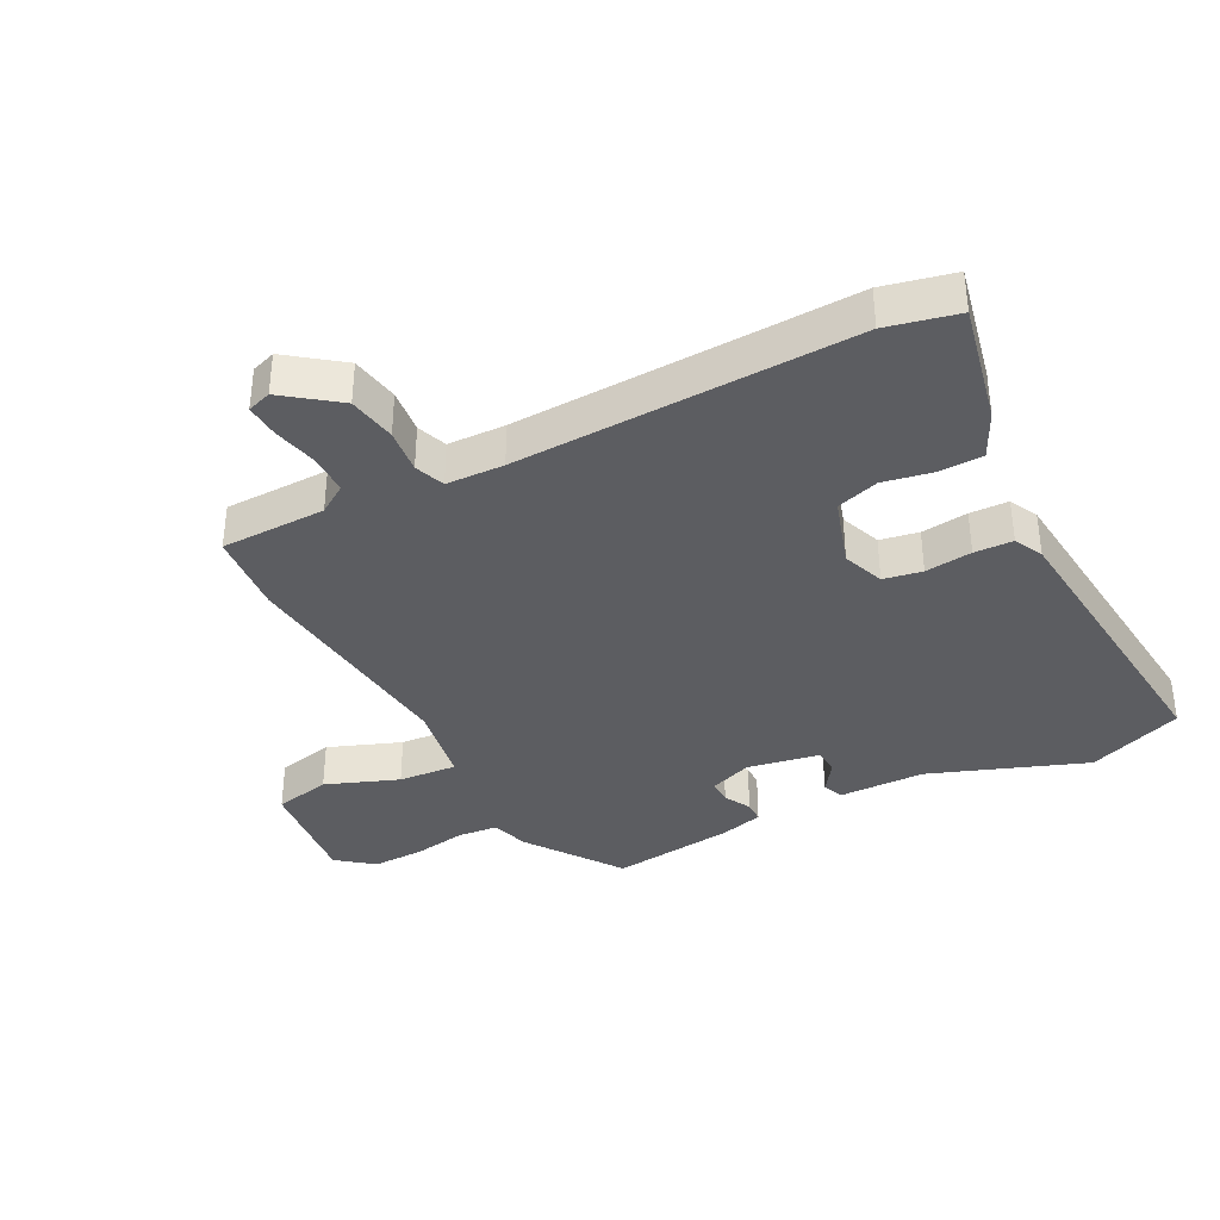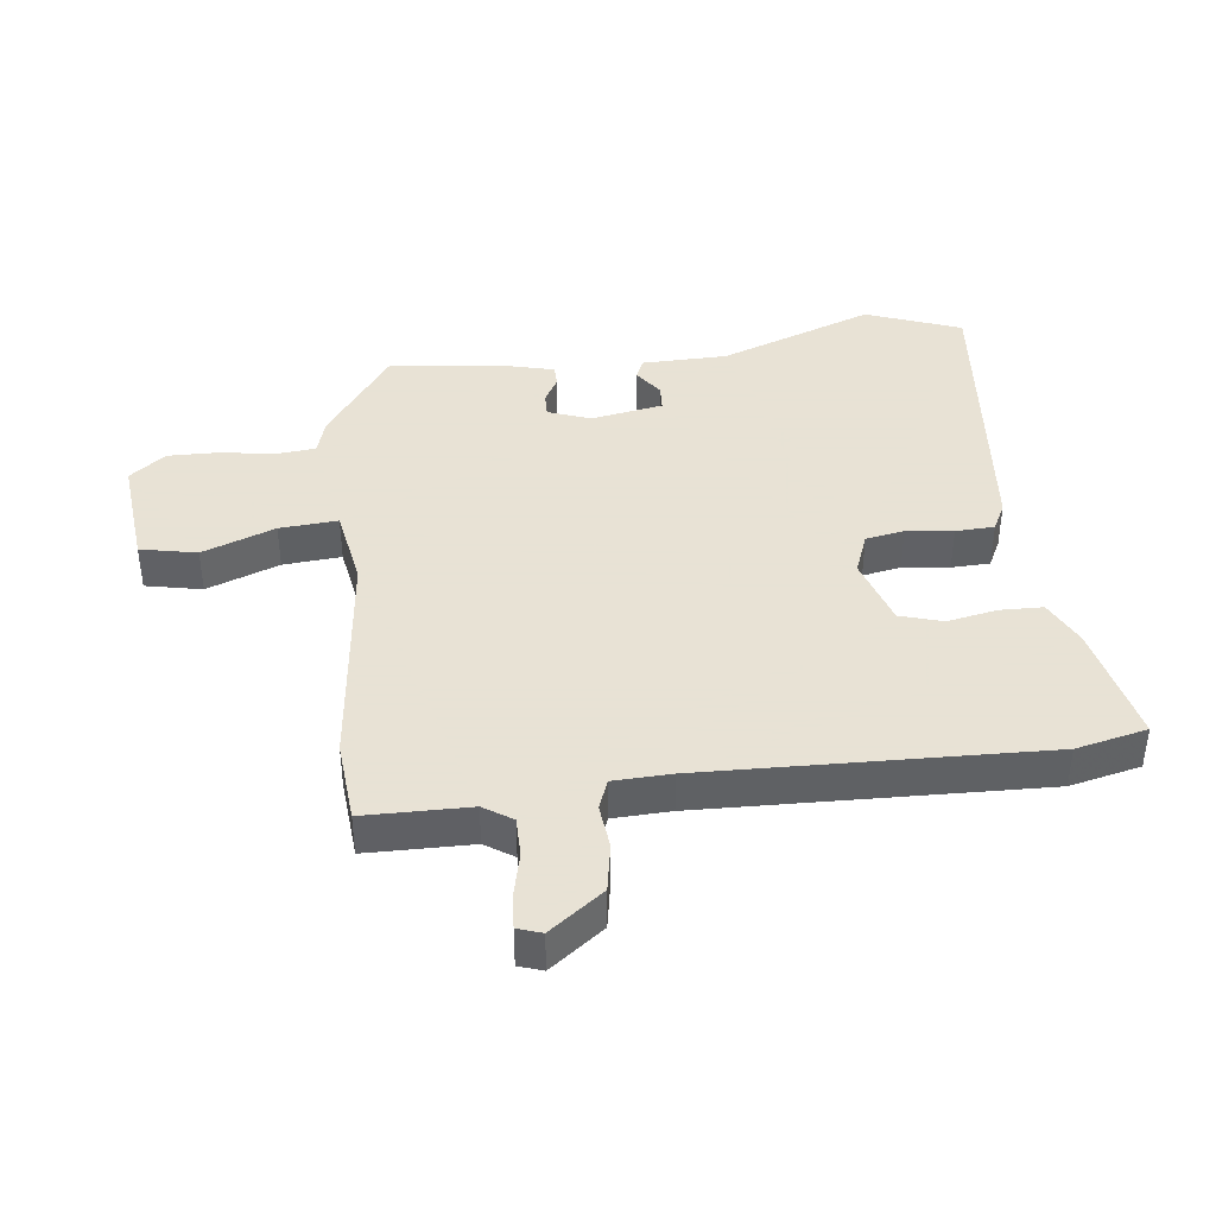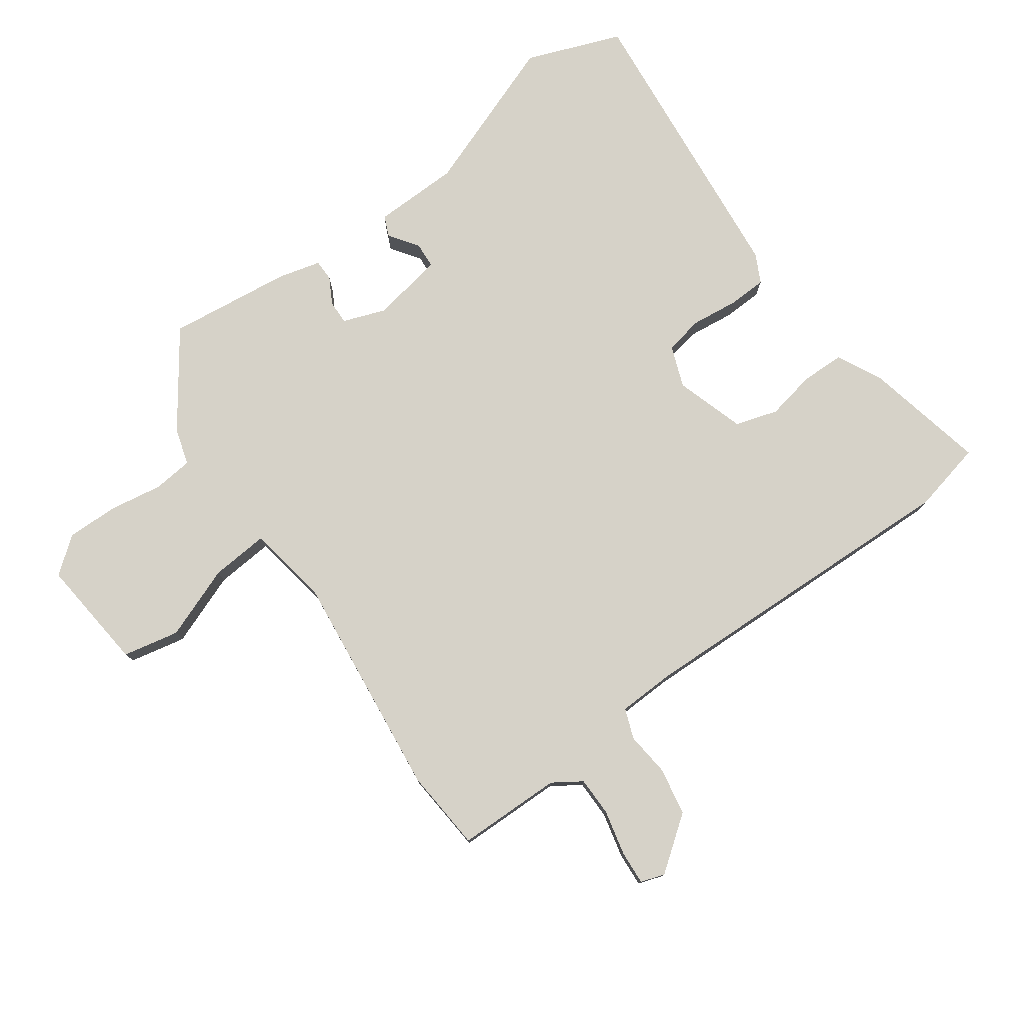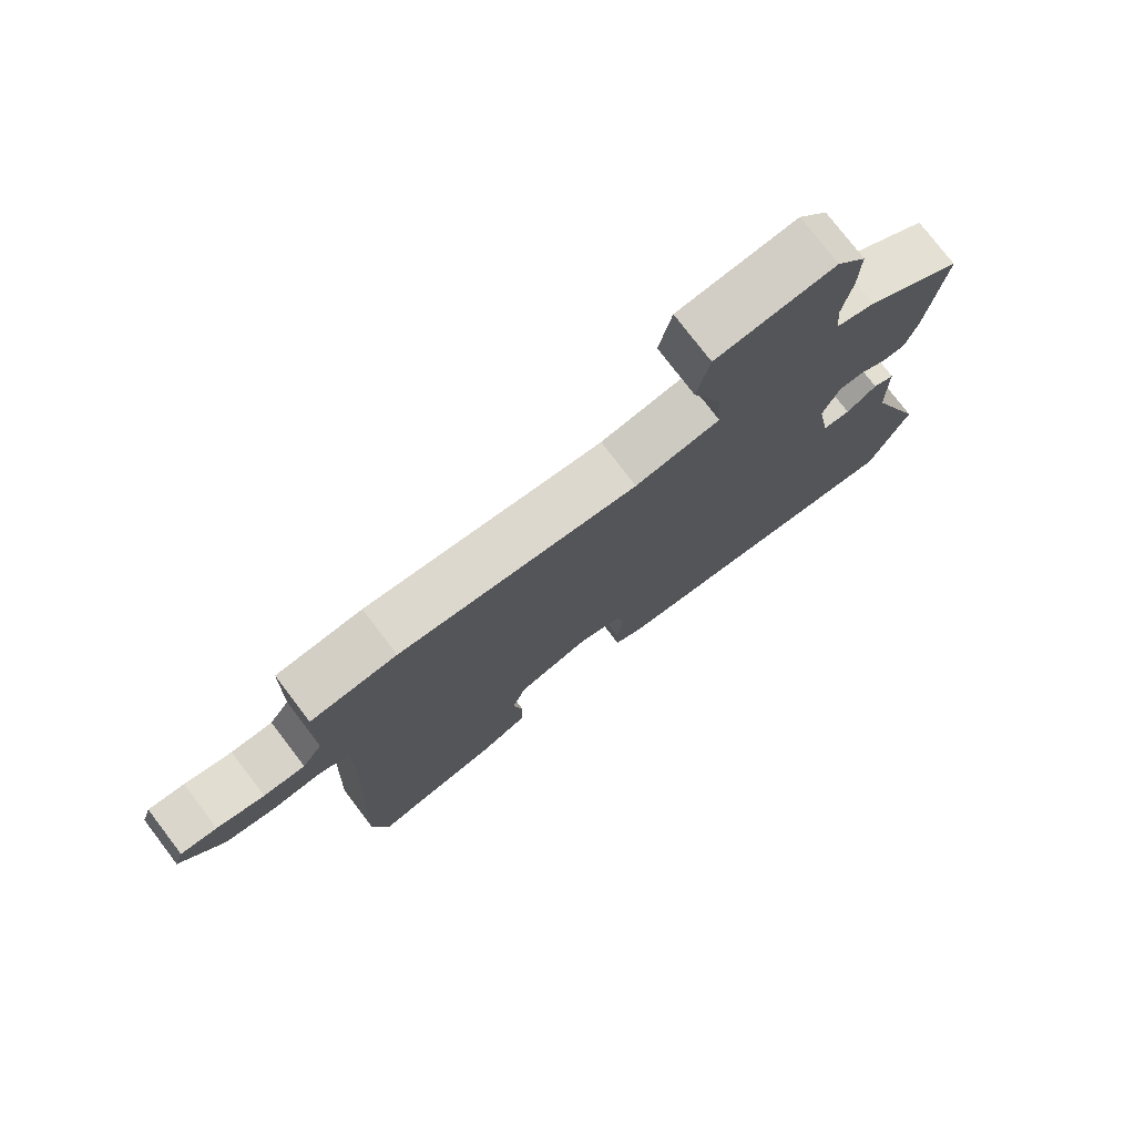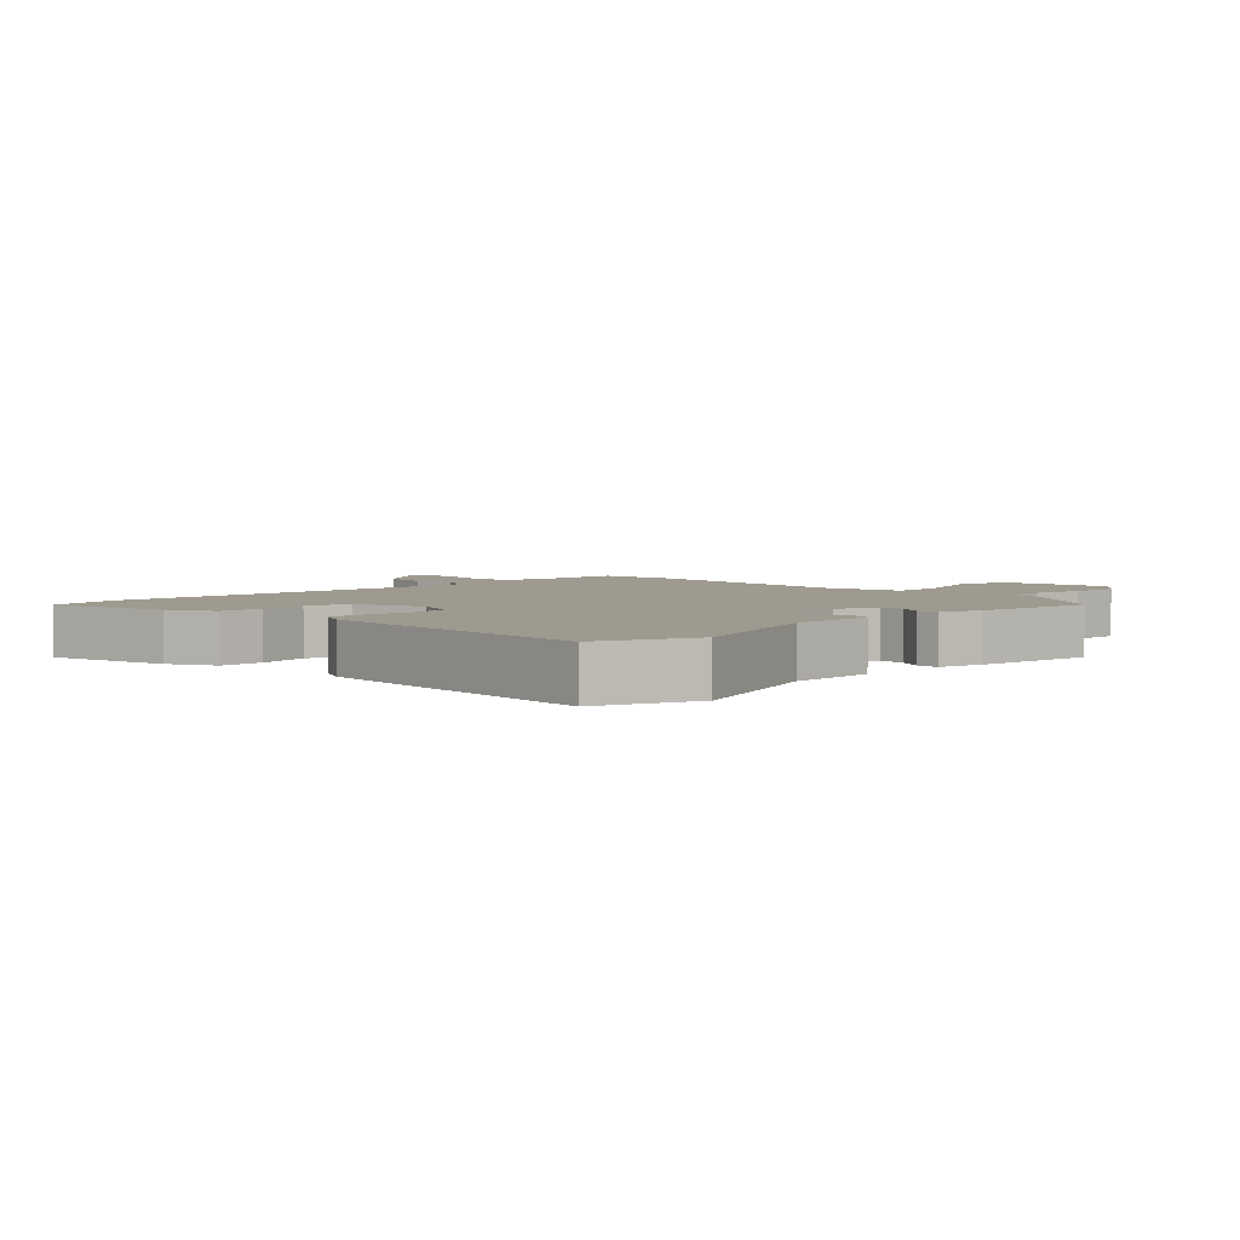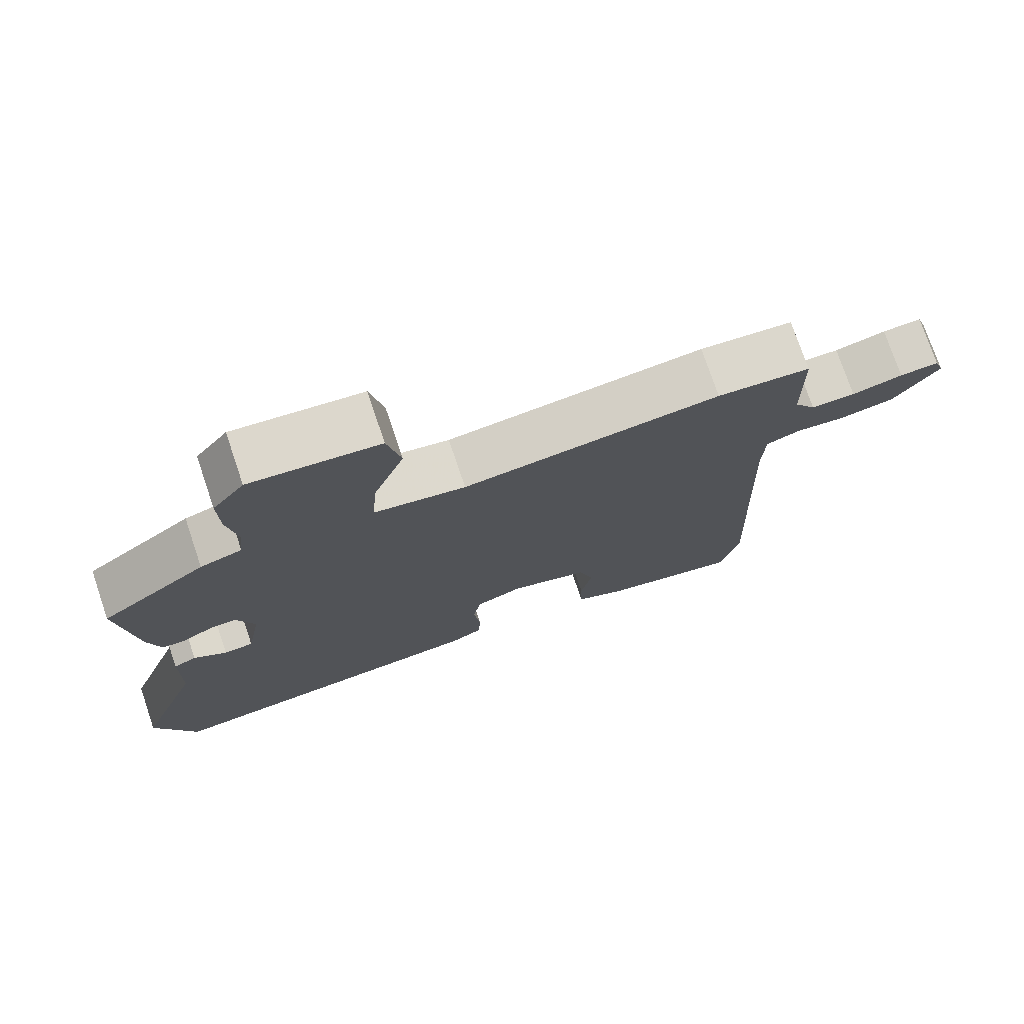
<metadata>
{"format":"obj","ext":"obj","renderer":"f3d","projection":"perspective","resolution":1024,"background":"white","views":[{"elev":-37.1,"azim":117.1,"up":"+Y"},{"elev":40.6,"azim":82.9,"up":"+Y"},{"elev":77.9,"azim":54.1,"up":"+Y"},{"elev":76.9,"azim":142.6,"up":"+Z"},{"elev":3.8,"azim":-135.3,"up":"+Y"},{"elev":75.3,"azim":-18.7,"up":"+Z"}]}
</metadata>
<code>
v -0.483 0.07 -0.544
v -0.541 0.07 -0.394
v -0.451 0.07 -0.148
v -0.449 0.07 -0.012
v -0.417 0.07 0.002
v -0.371 0.07 -0.03
v -0.33 0.07 -0.027
v -0.31 0.07 0.087
v -0.335 0.07 0.154
v -0.373 0.07 0.153
v -0.414 0.07 0.13
v -0.448 0.07 0.13
v -0.466 0.07 0.198
v -0.49 0.07 0.392
v -0.343 0.07 0.498
v -0.285 0.07 0.516
v -0.279 0.07 0.579
v -0.293 0.07 0.662
v -0.295 0.07 0.744
v -0.251 0.07 0.801
v -0.072 0.07 0.784
v -0.053 0.07 0.695
v -0.096 0.07 0.58
v -0.103 0.07 0.488
v 0.025 0.07 0.467
v 0.385 0.07 0.509
v 0.515 0.07 0.499
v 0.518 0.07 0.333
v 0.548 0.07 0.288
v 0.61 0.07 0.288
v 0.681 0.07 0.305
v 0.735 0.07 0.309
v 0.748 0.07 0.271
v 0.685 0.07 0.186
v 0.609 0.07 0.172
v 0.539 0.07 0.179
v 0.492 0.07 0.161
v 0.489 0.07 0.07
v 0.508 0.07 -0.464
v 0.483 0.07 -0.576
v 0.291 0.07 -0.535
v 0.219 0.07 -0.5
v 0.217 0.07 -0.432
v 0.232 0.07 -0.353
v 0.211 0.07 -0.286
v 0.101 0.07 -0.252
v 0.036 0.07 -0.277
v 0.025 0.07 -0.338
v 0.034 0.07 -0.412
v 0.032 0.07 -0.473
v -0.013 0.07 -0.496
v -0.483 0 -0.544
v -0.541 0 -0.394
v -0.451 0 -0.148
v -0.449 0 -0.012
v -0.417 0 0.002
v -0.371 0 -0.03
v -0.33 0 -0.027
v -0.31 0 0.087
v -0.335 0 0.154
v -0.373 0 0.153
v -0.414 0 0.13
v -0.448 0 0.13
v -0.466 0 0.198
v -0.49 0 0.392
v -0.343 0 0.498
v -0.285 0 0.516
v -0.279 0 0.579
v -0.293 0 0.662
v -0.295 0 0.744
v -0.251 0 0.801
v -0.072 0 0.784
v -0.053 0 0.695
v -0.096 0 0.58
v -0.103 0 0.488
v 0.025 0 0.467
v 0.385 0 0.509
v 0.515 0 0.499
v 0.518 0 0.333
v 0.548 0 0.288
v 0.61 0 0.288
v 0.681 0 0.305
v 0.735 0 0.309
v 0.748 0 0.271
v 0.685 0 0.186
v 0.609 0 0.172
v 0.539 0 0.179
v 0.492 0 0.161
v 0.489 0 0.07
v 0.508 0 -0.464
v 0.483 0 -0.576
v 0.291 0 -0.535
v 0.219 0 -0.5
v 0.217 0 -0.432
v 0.232 0 -0.353
v 0.211 0 -0.286
v 0.101 0 -0.252
v 0.036 0 -0.277
v 0.025 0 -0.338
v 0.034 0 -0.412
v 0.032 0 -0.473
v -0.013 0 -0.496
f 48 49 50 51
f 47 48 51 1
f 41 42 43 44
f 41 44 45
f 38 39 40 41
f 37 38 41 45
f 33 34 35 36
f 33 36 37
f 30 31 32 33
f 29 30 33 37
f 28 29 37 45
f 25 26 27 28
f 24 25 28 45
f 20 21 22 23
f 20 23 24
f 17 18 19 20
f 16 17 20 24
f 10 11 12 13
f 9 10 13 14
f 3 4 5 6
f 3 6 7
f 47 1 2 3
f 46 47 3 7
f 9 14 15 16
f 8 9 16 24
f 24 45 46
f 7 8 24 46
f 102 101 100 99
f 52 102 99 98
f 95 94 93 92
f 96 95 92
f 92 91 90 89
f 96 92 89 88
f 87 86 85 84
f 88 87 84
f 84 83 82 81
f 88 84 81 80
f 96 88 80 79
f 79 78 77 76
f 96 79 76 75
f 74 73 72 71
f 75 74 71
f 71 70 69 68
f 75 71 68 67
f 64 63 62 61
f 65 64 61 60
f 57 56 55 54
f 58 57 54
f 54 53 52 98
f 58 54 98 97
f 67 66 65 60
f 75 67 60 59
f 97 96 75
f 97 75 59 58
f 1 52 53 2
f 2 53 54 3
f 3 54 55 4
f 4 55 56 5
f 5 56 57 6
f 6 57 58 7
f 7 58 59 8
f 8 59 60 9
f 9 60 61 10
f 10 61 62 11
f 11 62 63 12
f 12 63 64 13
f 13 64 65 14
f 14 65 66 15
f 15 66 67 16
f 16 67 68 17
f 17 68 69 18
f 18 69 70 19
f 19 70 71 20
f 20 71 72 21
f 21 72 73 22
f 22 73 74 23
f 23 74 75 24
f 24 75 76 25
f 25 76 77 26
f 26 77 78 27
f 27 78 79 28
f 28 79 80 29
f 29 80 81 30
f 30 81 82 31
f 31 82 83 32
f 32 83 84 33
f 33 84 85 34
f 34 85 86 35
f 35 86 87 36
f 36 87 88 37
f 37 88 89 38
f 38 89 90 39
f 39 90 91 40
f 40 91 92 41
f 41 92 93 42
f 42 93 94 43
f 43 94 95 44
f 44 95 96 45
f 45 96 97 46
f 46 97 98 47
f 47 98 99 48
f 48 99 100 49
f 49 100 101 50
f 50 101 102 51
f 51 102 52 1

</code>
